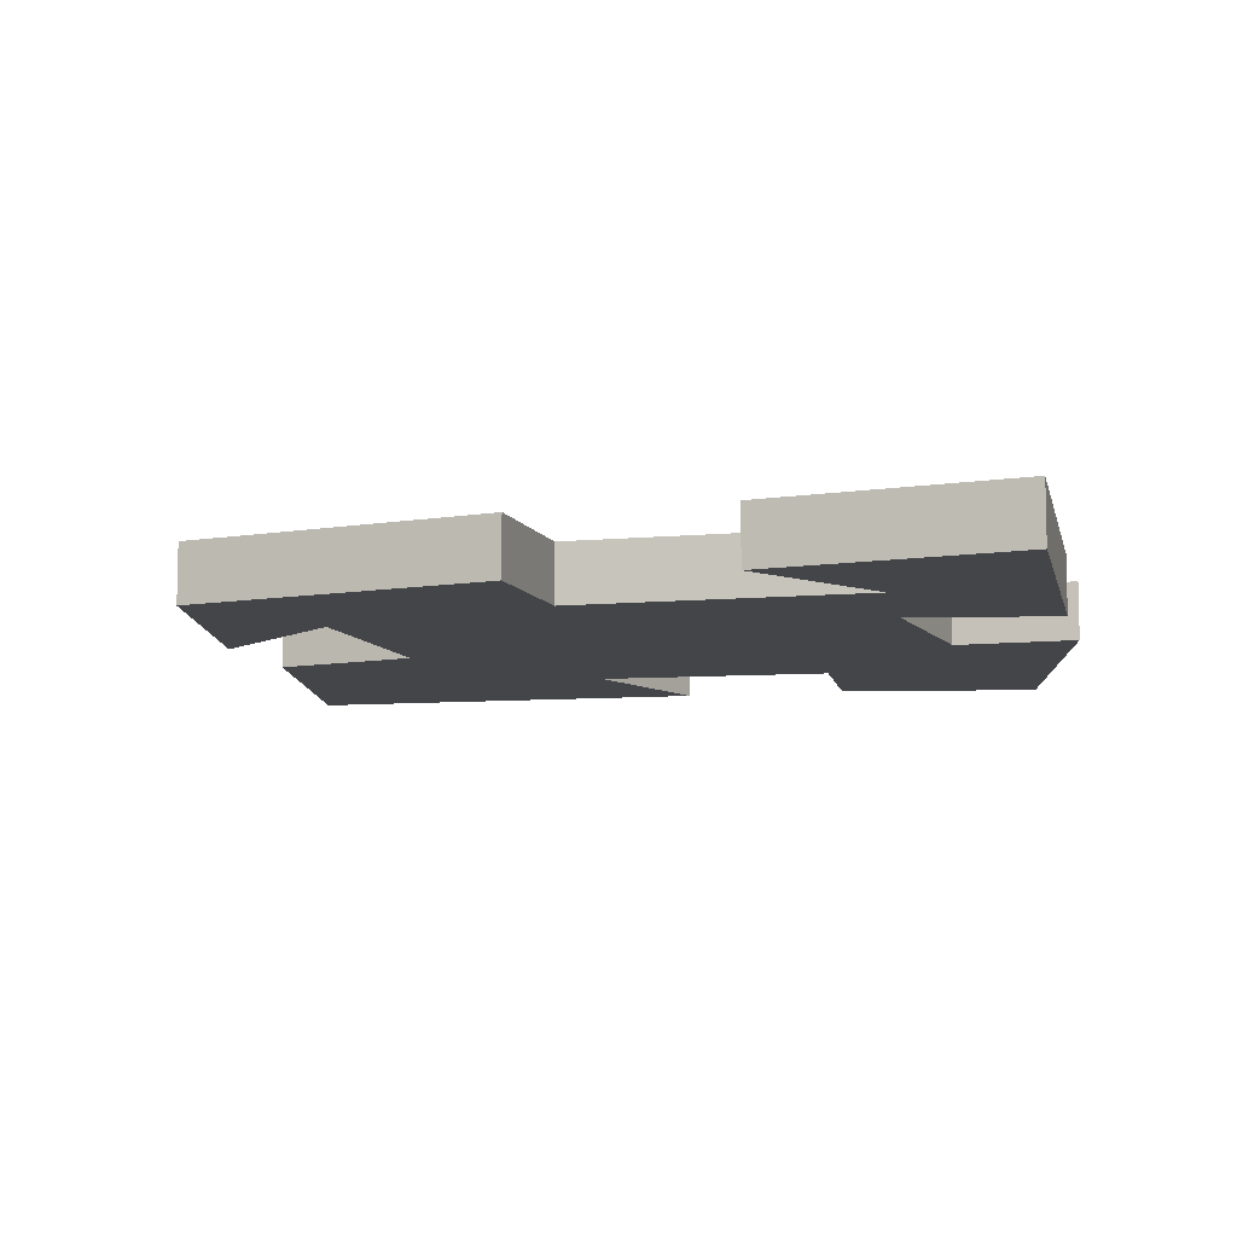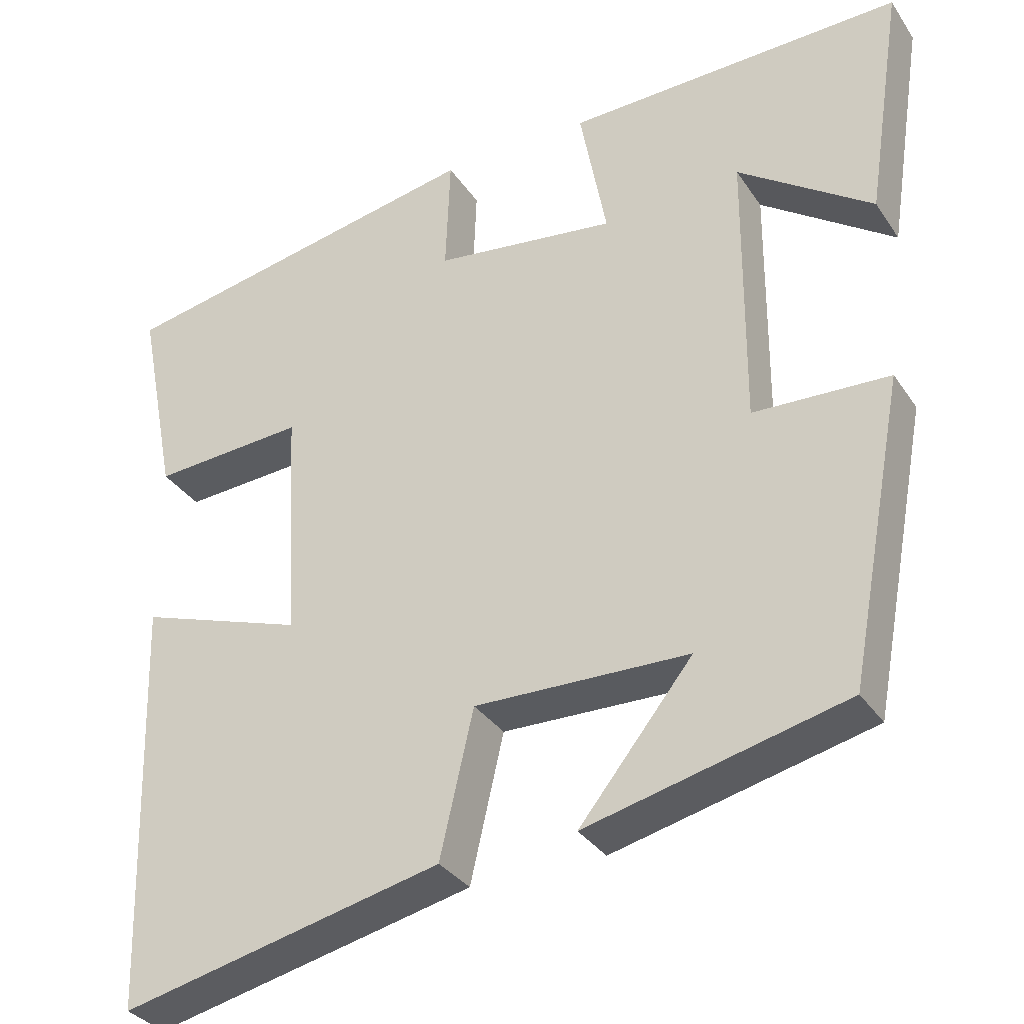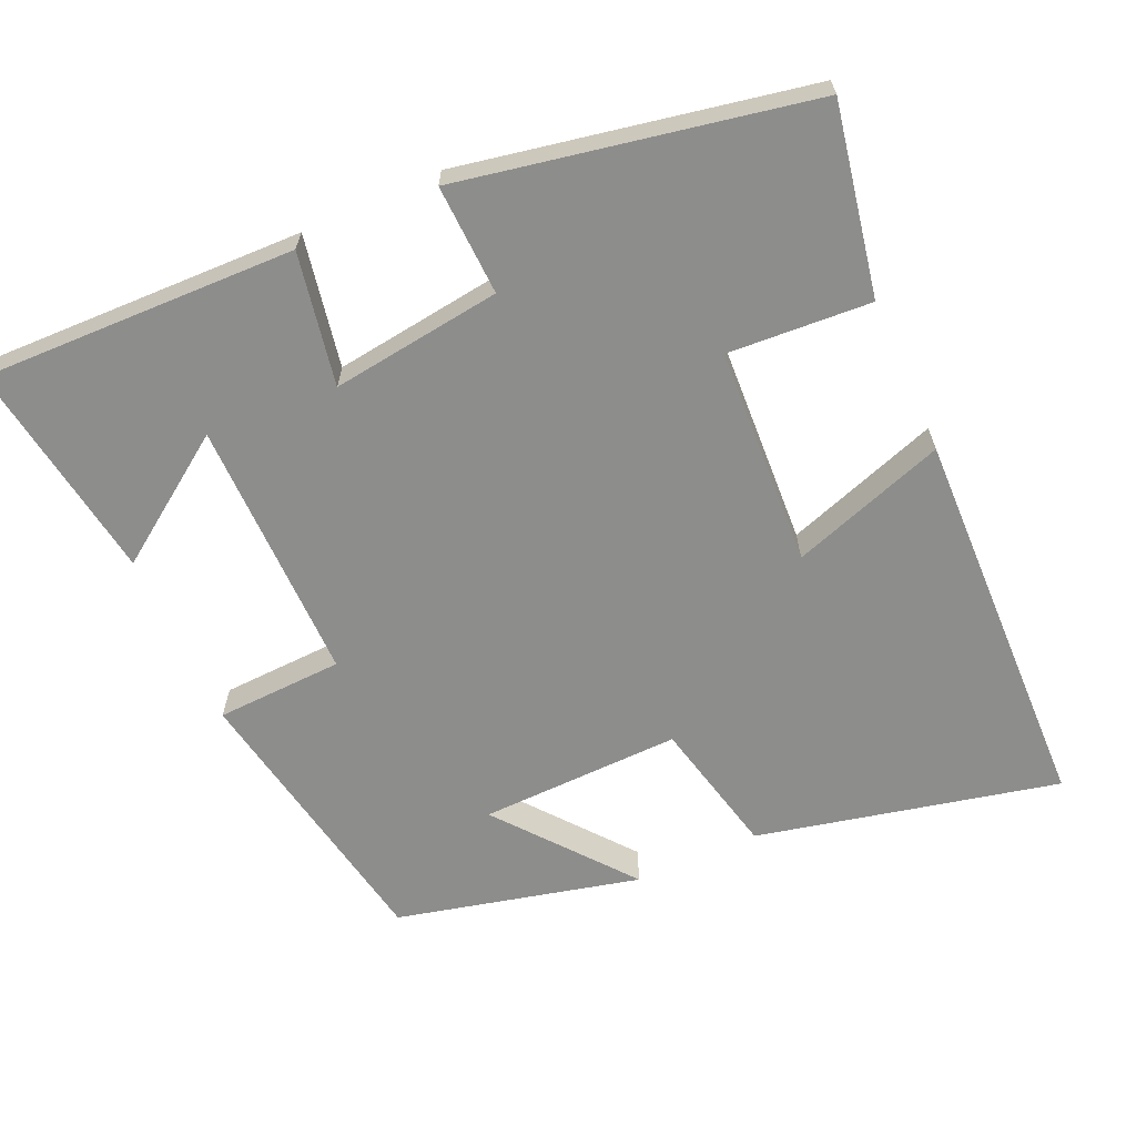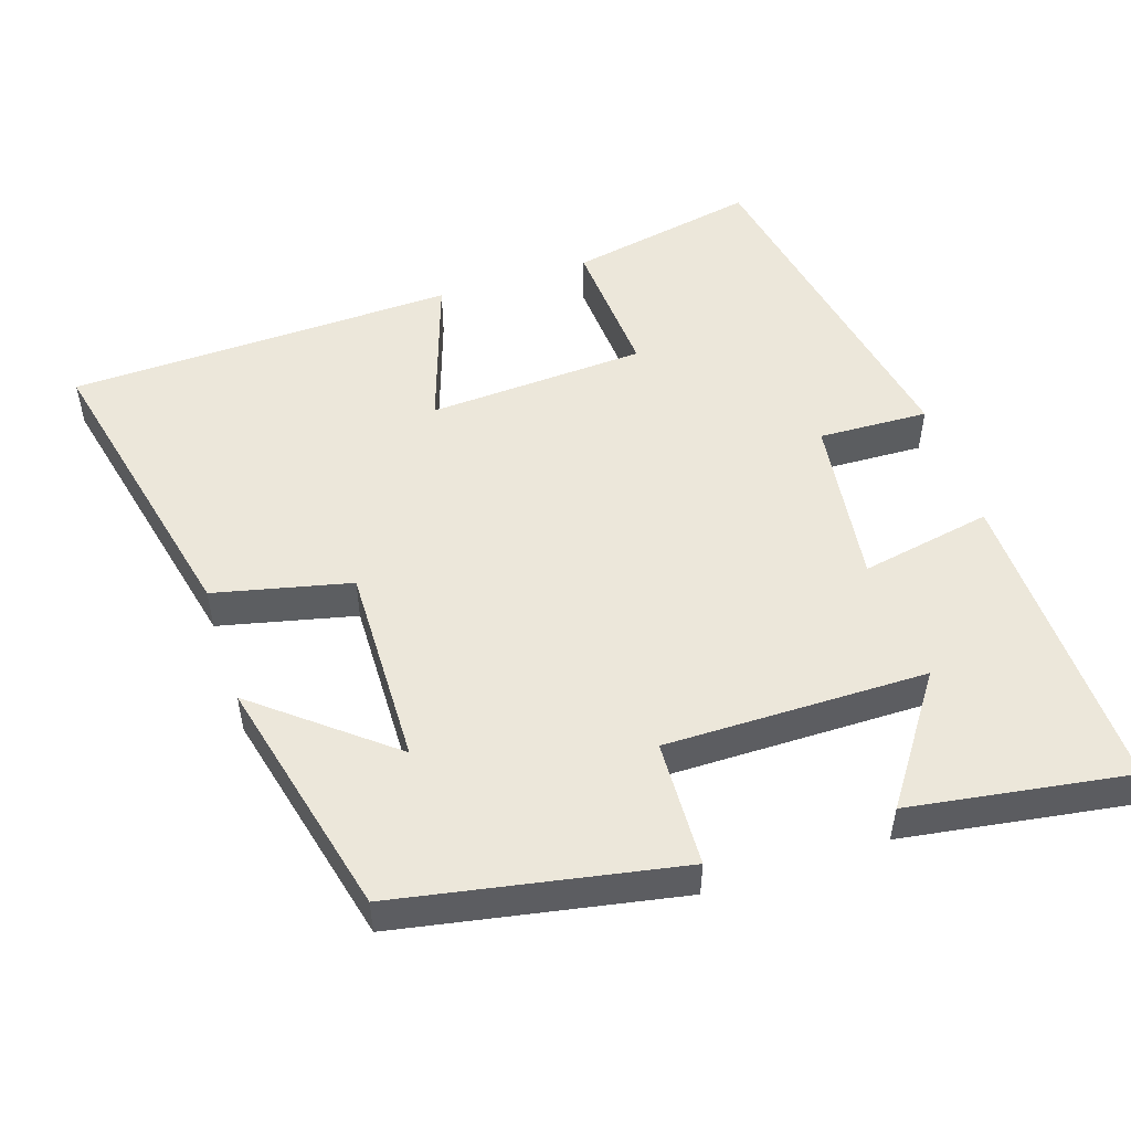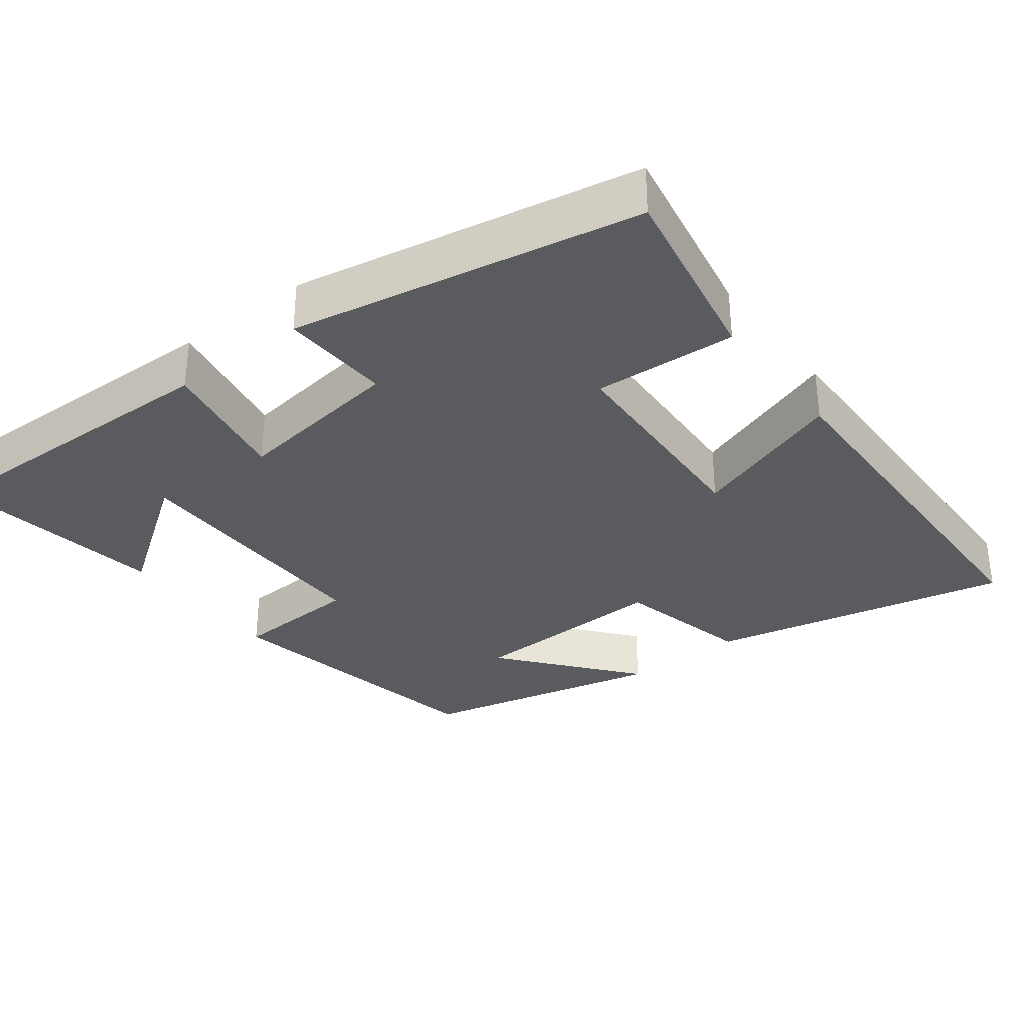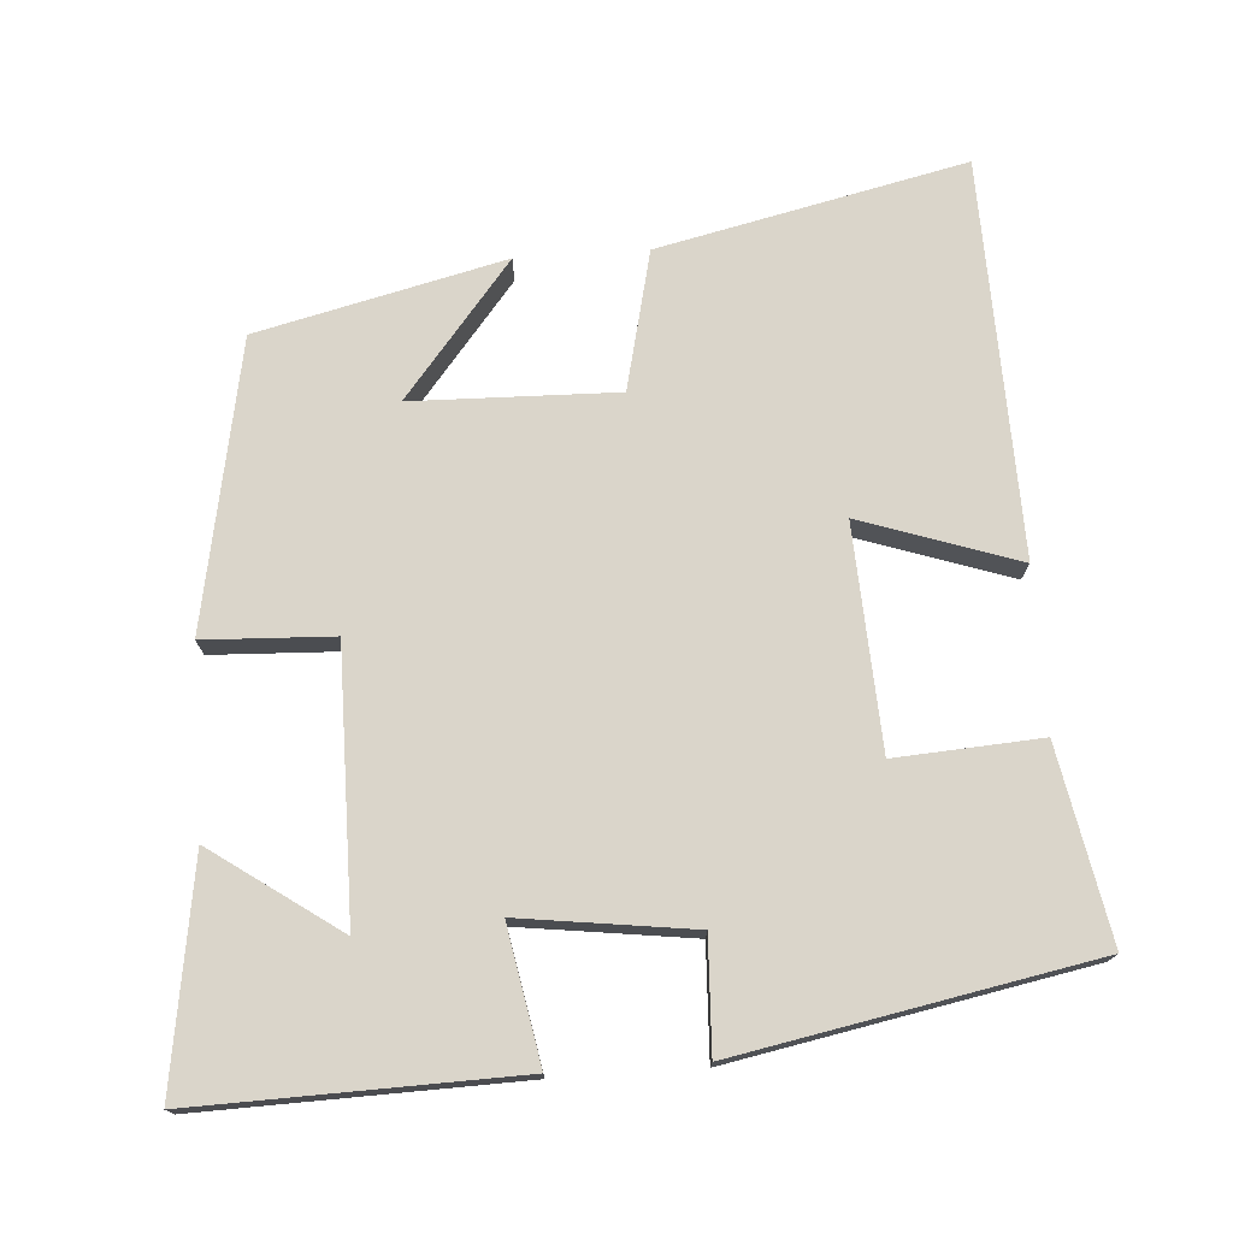
<metadata>
{"format":"obj","ext":"obj","renderer":"f3d","projection":"perspective","resolution":1024,"background":"white","views":[{"elev":-8.6,"azim":-75.8,"up":"+Y"},{"elev":-33.0,"azim":-151.4,"up":"+Z"},{"elev":-64.5,"azim":24.2,"up":"+Y"},{"elev":51.4,"azim":-108.1,"up":"+Y"},{"elev":-33.2,"azim":37.8,"up":"+Y"},{"elev":74.3,"azim":-3.8,"up":"+Y"}]}
</metadata>
<code>
v -0.546 0.07 0.512
v -0.117 0.07 0.5
v -0.151 0.07 0.32
v 0.081 0.07 0.35
v 0.075 0.07 0.5
v 0.55 0.07 0.408
v 0.5 0.07 0.15
v 0.305 0.07 0.163
v 0.289 0.07 -0.135
v 0.5 0.07 -0.064
v 0.485 0.07 -0.593
v 0.075 0.07 -0.5
v 0.032 0.07 -0.314
v -0.242 0.07 -0.32
v -0.097 0.07 -0.5
v -0.428 0.07 -0.42
v -0.5 0.07 -0.035
v -0.327 0.07 -0.028
v -0.329 0.07 0.33
v -0.5 0.07 0.211
v -0.546 0 0.512
v -0.117 0 0.5
v -0.151 0 0.32
v 0.081 0 0.35
v 0.075 0 0.5
v 0.55 0 0.408
v 0.5 0 0.15
v 0.305 0 0.163
v 0.289 0 -0.135
v 0.5 0 -0.064
v 0.485 0 -0.593
v 0.075 0 -0.5
v 0.032 0 -0.314
v -0.242 0 -0.32
v -0.097 0 -0.5
v -0.428 0 -0.42
v -0.5 0 -0.035
v -0.327 0 -0.028
v -0.329 0 0.33
v -0.5 0 0.211
f 19 20 1 2
f 18 19 2 3
f 16 17 18
f 16 18 3 4
f 14 15 16
f 14 16 4
f 13 14 4
f 11 12 13
f 10 11 13
f 9 10 13
f 8 9 13 4
f 6 7 8
f 5 6 8
f 4 5 8
f 22 21 40 39
f 23 22 39 38
f 38 37 36
f 24 23 38 36
f 36 35 34
f 24 36 34
f 24 34 33
f 33 32 31
f 33 31 30
f 33 30 29
f 24 33 29 28
f 28 27 26
f 28 26 25
f 28 25 24
f 1 21 22 2
f 2 22 23 3
f 3 23 24 4
f 4 24 25 5
f 5 25 26 6
f 6 26 27 7
f 7 27 28 8
f 8 28 29 9
f 9 29 30 10
f 10 30 31 11
f 11 31 32 12
f 12 32 33 13
f 13 33 34 14
f 14 34 35 15
f 15 35 36 16
f 16 36 37 17
f 17 37 38 18
f 18 38 39 19
f 19 39 40 20
f 20 40 21 1

</code>
